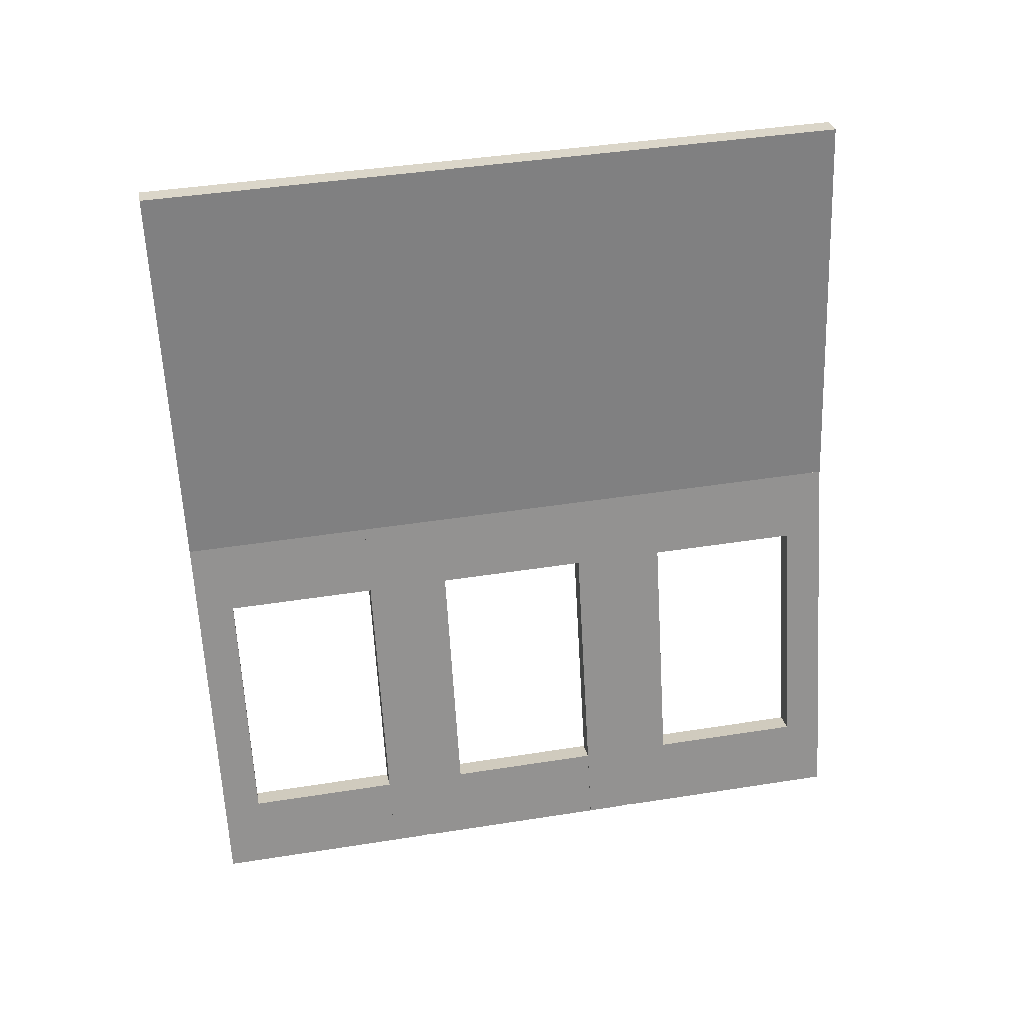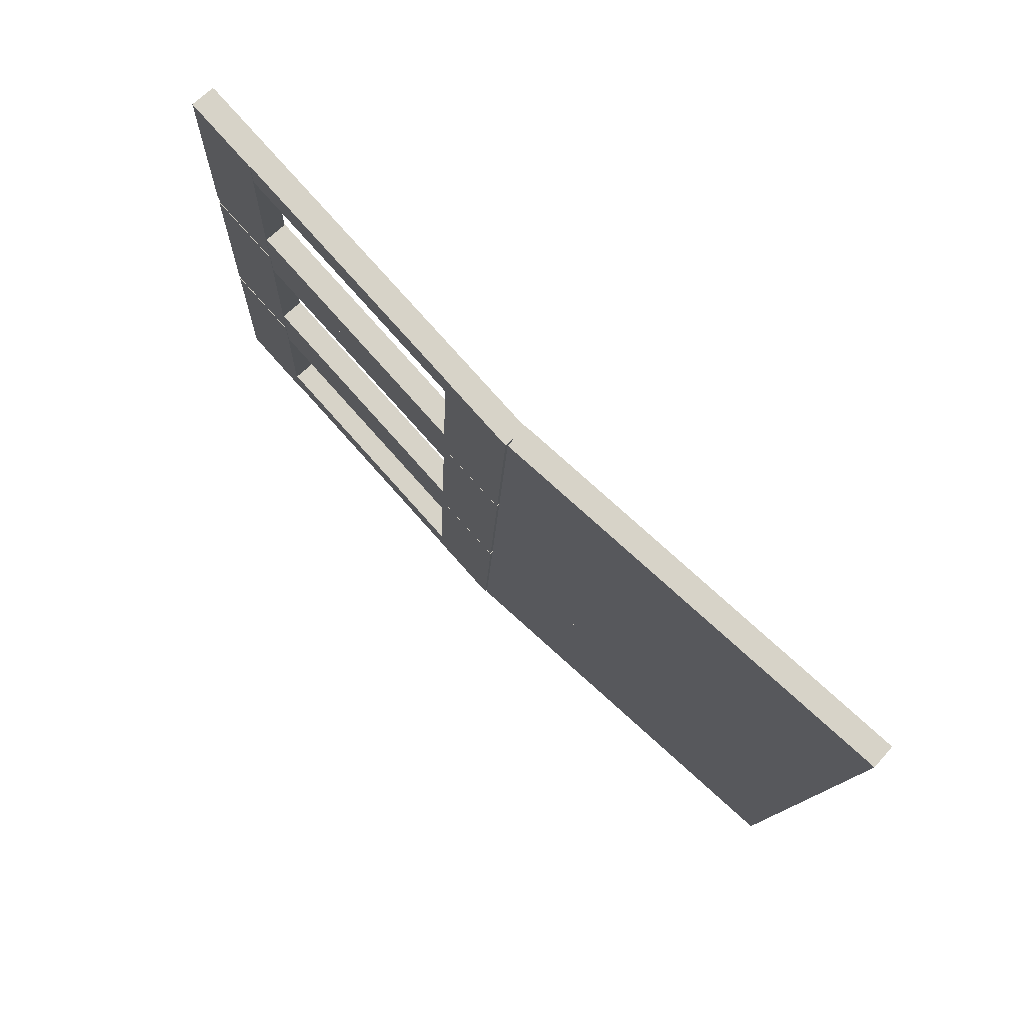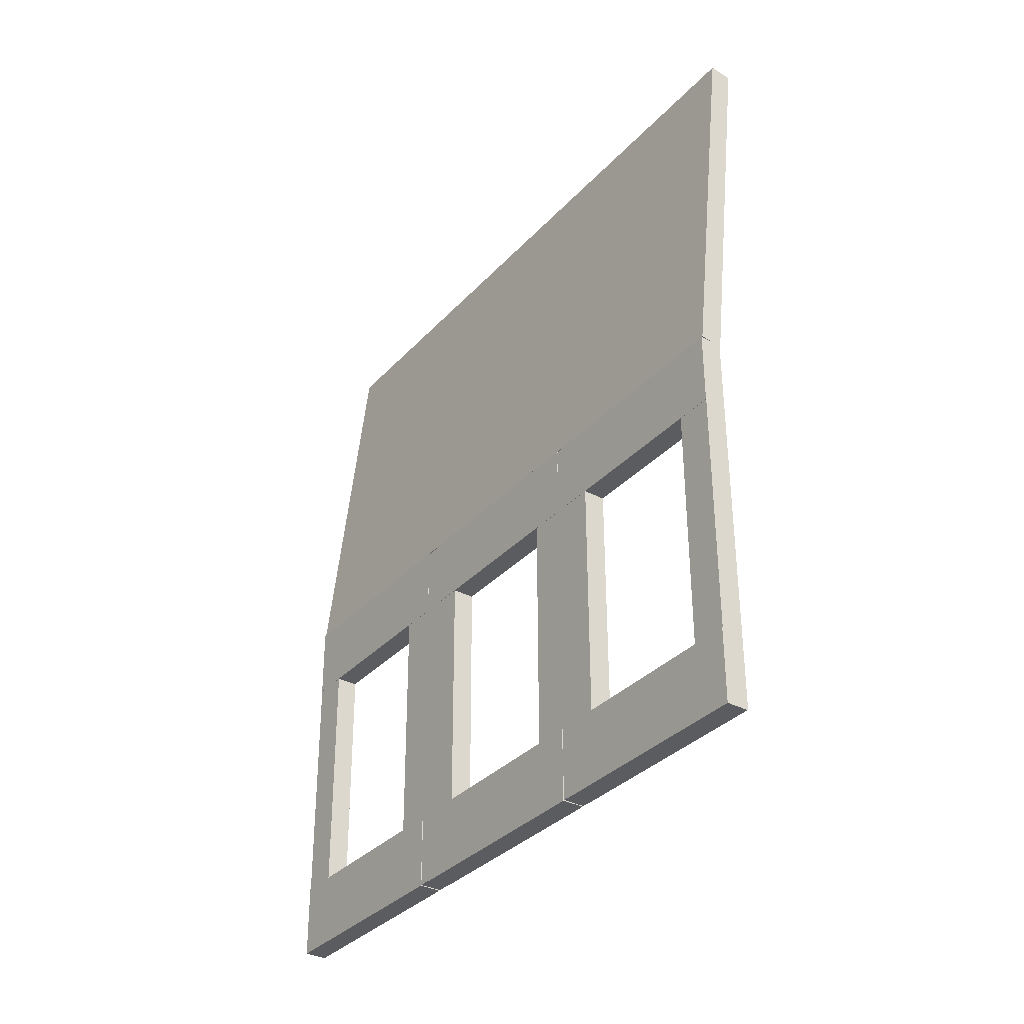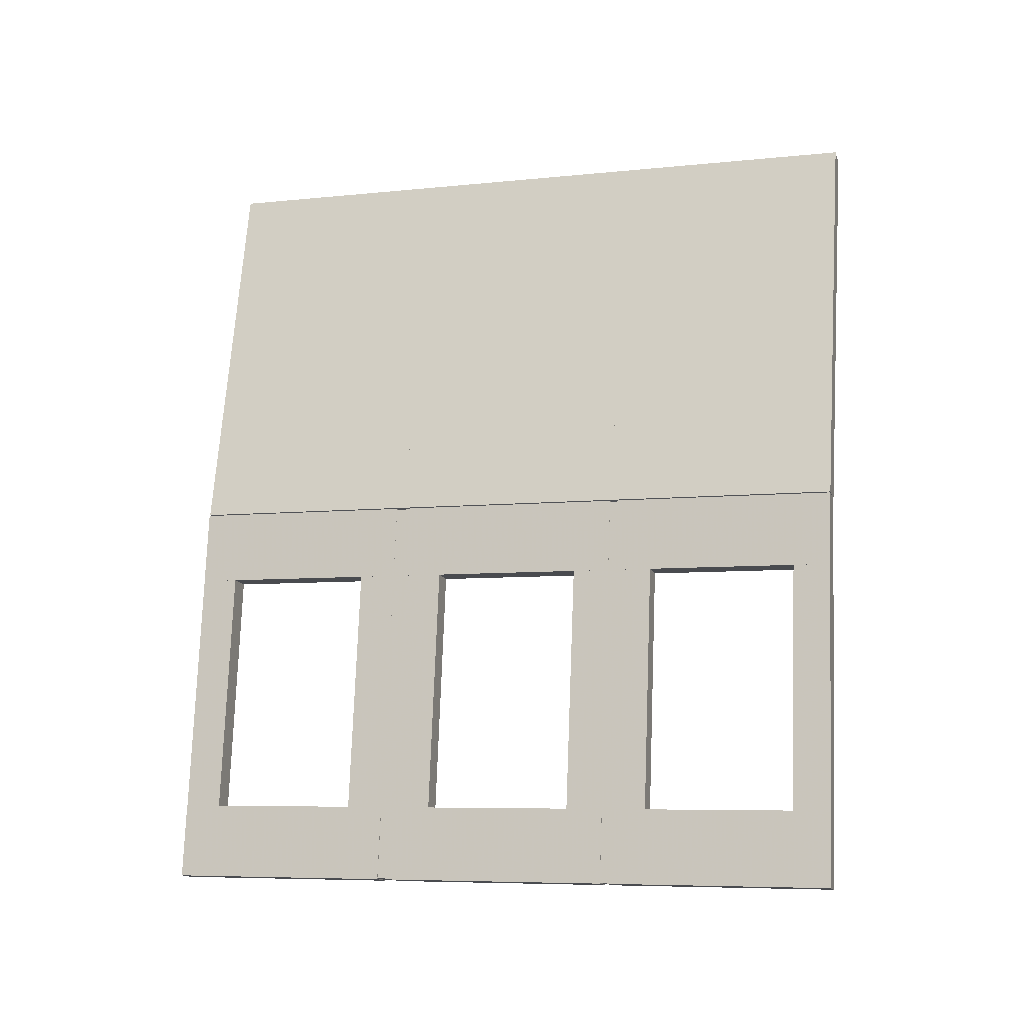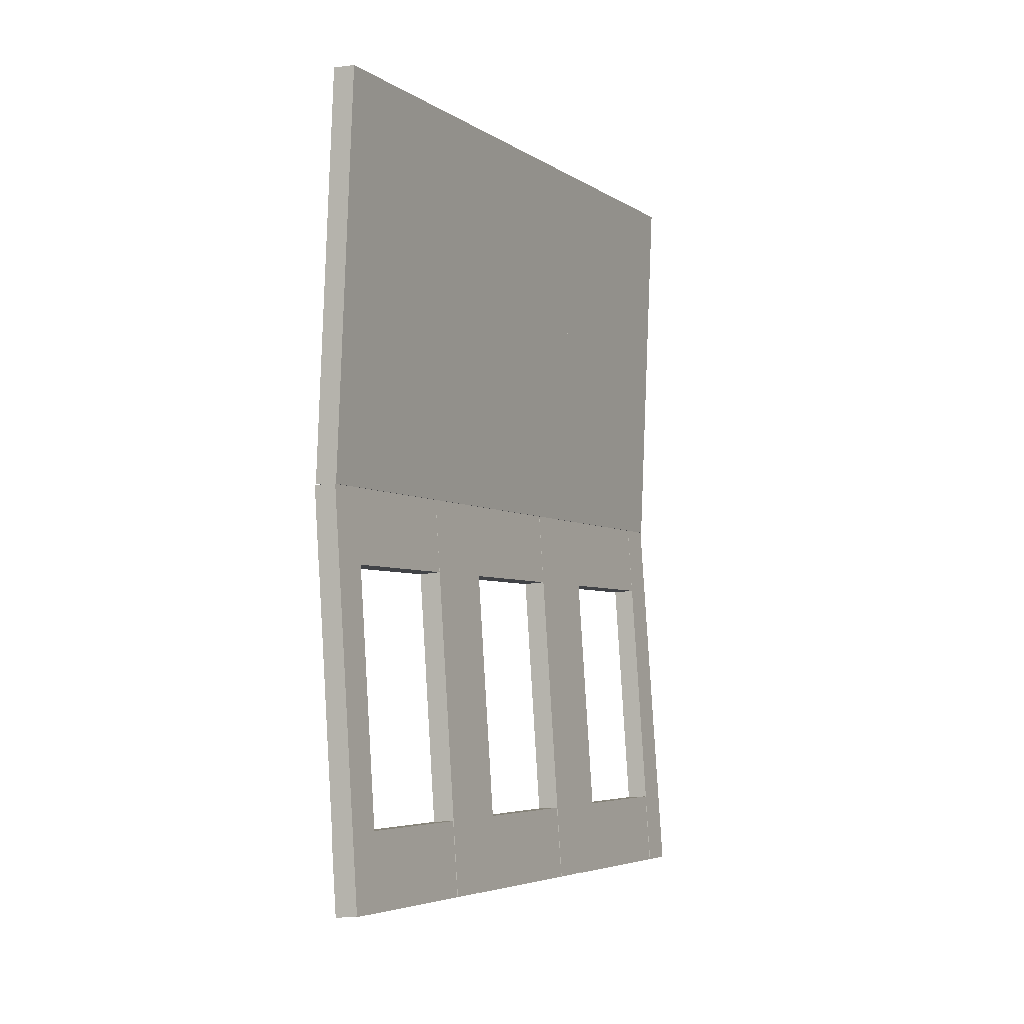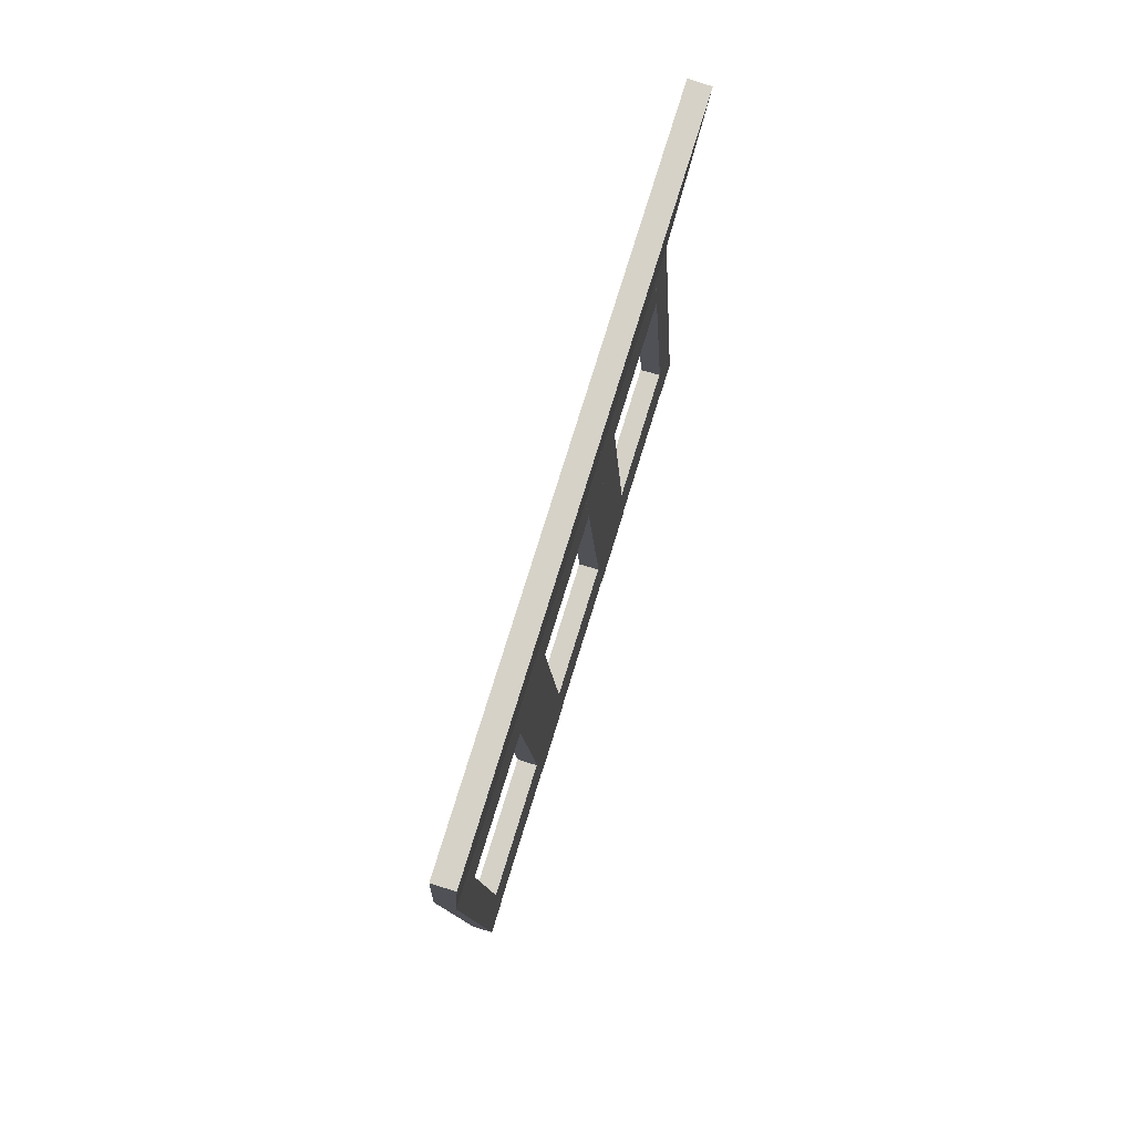
<metadata>
{"format":"obj","ext":"obj","renderer":"f3d","projection":"perspective","resolution":1024,"background":"white","views":[{"elev":26.2,"azim":79.7,"up":"+Z"},{"elev":75.8,"azim":-44.3,"up":"+Y"},{"elev":-37.8,"azim":-35.7,"up":"+Z"},{"elev":-17.1,"azim":-73.2,"up":"+Z"},{"elev":-8.2,"azim":27.8,"up":"+Z"},{"elev":75.2,"azim":17.3,"up":"+Z"}]}
</metadata>
<code>
v 0.0363 0.3797 0.6315
v 0.003171 0.4043 0.1556
v 0.03638 0.1096 0.6175
v 0.003257 0.1343 0.1416
v 0.009406 0.1095 0.6194
v 0.00932 0.3796 0.6334
v -0.0238 0.4042 0.1575
v -0.02372 0.1342 0.1435
v 0.03638 0.1006 0.6171
v 0.00326 0.1253 0.1411
v 0.009409 0.1005 0.6189
v -0.02372 0.1252 0.143
v 0.002111 0.4043 0.1557
v 0.02151 0.429 -0.321
v 0.002125 0.3593 0.1534
v 0.02152 0.384 -0.3233
v -0.02489 0.3593 0.1523
v -0.02491 0.4044 0.1546
v -0.005513 0.4291 -0.3221
v -0.005499 0.384 -0.3244
v 0.002183 0.1793 0.144
v 0.02158 0.204 -0.3327
v 0.002197 0.1343 0.1417
v 0.02159 0.159 -0.335
v -0.02482 0.1343 0.1406
v -0.02484 0.1793 0.1429
v -0.005441 0.204 -0.3338
v -0.005427 0.159 -0.3361
v 0.01722 0.4244 -0.2322
v 0.02088 0.4291 -0.3221
v 0.01731 0.1544 -0.2462
v 0.02097 0.159 -0.3361
v -0.00971 0.1544 -0.2473
v -0.009796 0.4245 -0.2333
v -0.006137 0.4291 -0.3232
v -0.006051 0.1591 -0.3372
v 0.001835 0.4042 0.1569
v 0.005495 0.4089 0.06694
v 0.001921 0.1342 0.1429
v 0.005581 0.1389 0.05295
v -0.0251 0.1342 0.1418
v -0.02518 0.4043 0.1558
v -0.02153 0.409 0.06585
v -0.02144 0.1389 0.05186
v 0.0022 0.1253 0.1412
v 0.02159 0.15 -0.3355
v -0.02482 0.1253 0.1401
v -0.005424 0.15 -0.3366
v 0.03639 0.09161 0.6166
v 0.003263 0.1163 0.1407
v 0.03647 -0.1784 0.6026
v 0.003349 -0.1538 0.1267
v 0.009498 -0.1785 0.6045
v 0.009412 0.09151 0.6185
v -0.02371 0.1162 0.1425
v -0.02363 -0.1539 0.1285
v 0.002275 -0.1088 0.1291
v 0.02167 -0.08409 -0.3476
v 0.002289 -0.1538 0.1268
v 0.02168 -0.1291 -0.3499
v -0.02473 -0.1538 0.1257
v -0.02474 -0.1087 0.128
v -0.005349 -0.08405 -0.3487
v -0.005335 -0.1291 -0.351
v 0.002203 0.1163 0.1408
v 0.0216 0.141 -0.3359
v 0.002217 0.07124 0.1384
v 0.02161 0.09594 -0.3383
v -0.0248 0.07129 0.1373
v -0.02482 0.1163 0.1397
v -0.005421 0.141 -0.337
v -0.005407 0.09599 -0.3394
v 0.01732 0.1363 -0.2471
v 0.02098 0.141 -0.3371
v 0.0174 -0.1337 -0.2611
v 0.02106 -0.129 -0.351
v -0.009618 -0.1337 -0.2622
v -0.009704 0.1364 -0.2482
v -0.006045 0.1411 -0.3382
v -0.005959 -0.129 -0.3521
v 0.001927 0.1162 0.142
v 0.005587 0.1208 0.05202
v 0.002013 -0.1539 0.128
v 0.005673 -0.1492 0.03803
v -0.02501 -0.1538 0.1269
v -0.02509 0.1162 0.1409
v -0.02143 0.1209 0.05093
v -0.02135 -0.1492 0.03694
v 0.03648 -0.1874 0.6022
v 0.003352 -0.1628 0.1262
v 0.03656 -0.4575 0.5882
v 0.003439 -0.4329 0.1122
v 0.009587 -0.4576 0.59
v 0.009501 -0.1875 0.604
v -0.02362 -0.1629 0.1281
v -0.02354 -0.433 0.1141
v 0.002364 -0.3878 0.1147
v 0.02176 -0.3632 -0.362
v 0.002379 -0.4329 0.1123
v 0.02177 -0.4082 -0.3644
v -0.02464 -0.4328 0.1112
v -0.02465 -0.3878 0.1136
v -0.00526 -0.3631 -0.3631
v -0.005246 -0.4081 -0.3655
v 0.002292 -0.1628 0.1263
v 0.02169 -0.1381 -0.3504
v 0.002307 -0.2078 0.124
v 0.0217 -0.1831 -0.3527
v -0.02471 -0.2078 0.1229
v -0.02473 -0.1628 0.1252
v -0.005332 -0.1381 -0.3515
v -0.005318 -0.1831 -0.3538
v 0.01741 -0.1427 -0.2616
v 0.02106 -0.138 -0.3515
v 0.01749 -0.4128 -0.2756
v 0.02115 -0.4081 -0.3655
v -0.009529 -0.4127 -0.2767
v -0.009615 -0.1427 -0.2627
v -0.005956 -0.138 -0.3526
v -0.005869 -0.4081 -0.3666
v 0.002016 -0.1629 0.1275
v 0.005676 -0.1582 0.03757
v 0.002102 -0.4329 0.1135
v 0.005762 -0.4283 0.02358
v -0.02492 -0.4329 0.1124
v -0.025 -0.1628 0.1264
v -0.02134 -0.1582 0.03647
v -0.02126 -0.4282 0.02248
f 1 2 3
f 3 2 4
f 1 5 6
f 1 3 5
f 1 6 2
f 2 6 7
f 2 7 8
f 2 8 4
f 3 8 5
f 3 4 8
f 5 7 6
f 5 8 7
f 3 4 9
f 9 4 10
f 3 11 5
f 3 9 11
f 3 5 4
f 4 5 8
f 4 8 12
f 4 12 10
f 9 12 11
f 9 10 12
f 11 8 5
f 11 12 8
f 13 14 15
f 15 14 16
f 13 17 18
f 13 15 17
f 13 18 14
f 14 18 19
f 14 19 20
f 14 20 16
f 15 20 17
f 15 16 20
f 17 19 18
f 17 20 19
f 21 22 23
f 23 22 24
f 21 25 26
f 21 23 25
f 21 26 22
f 22 26 27
f 22 27 28
f 22 28 24
f 23 28 25
f 23 24 28
f 25 27 26
f 25 28 27
f 29 30 31
f 31 30 32
f 29 33 34
f 29 31 33
f 29 34 30
f 30 34 35
f 30 35 36
f 30 36 32
f 31 36 33
f 31 32 36
f 33 35 34
f 33 36 35
f 37 38 39
f 39 38 40
f 37 41 42
f 37 39 41
f 37 42 38
f 38 42 43
f 38 43 44
f 38 44 40
f 39 44 41
f 39 40 44
f 41 43 42
f 41 44 43
f 23 24 45
f 45 24 46
f 23 47 25
f 23 45 47
f 23 25 24
f 24 25 28
f 24 28 48
f 24 48 46
f 45 48 47
f 45 46 48
f 47 28 25
f 47 48 28
f 49 50 51
f 51 50 52
f 49 53 54
f 49 51 53
f 49 54 50
f 50 54 55
f 50 55 56
f 50 56 52
f 51 56 53
f 51 52 56
f 53 55 54
f 53 56 55
f 9 10 49
f 49 10 50
f 9 54 11
f 9 49 54
f 9 11 10
f 10 11 12
f 10 12 55
f 10 55 50
f 49 55 54
f 49 50 55
f 54 12 11
f 54 55 12
f 57 58 59
f 59 58 60
f 57 61 62
f 57 59 61
f 57 62 58
f 58 62 63
f 58 63 64
f 58 64 60
f 59 64 61
f 59 60 64
f 61 63 62
f 61 64 63
f 65 66 67
f 67 66 68
f 65 69 70
f 65 67 69
f 65 70 66
f 66 70 71
f 66 71 72
f 66 72 68
f 67 72 69
f 67 68 72
f 69 71 70
f 69 72 71
f 73 74 75
f 75 74 76
f 73 77 78
f 73 75 77
f 73 78 74
f 74 78 79
f 74 79 80
f 74 80 76
f 75 80 77
f 75 76 80
f 77 79 78
f 77 80 79
f 81 82 83
f 83 82 84
f 81 85 86
f 81 83 85
f 81 86 82
f 82 86 87
f 82 87 88
f 82 88 84
f 83 88 85
f 83 84 88
f 85 87 86
f 85 88 87
f 45 46 65
f 65 46 66
f 45 70 47
f 45 65 70
f 45 47 46
f 46 47 48
f 46 48 71
f 46 71 66
f 65 71 70
f 65 66 71
f 70 48 47
f 70 71 48
f 89 90 91
f 91 90 92
f 89 93 94
f 89 91 93
f 89 94 90
f 90 94 95
f 90 95 96
f 90 96 92
f 91 96 93
f 91 92 96
f 93 95 94
f 93 96 95
f 51 52 89
f 89 52 90
f 51 94 53
f 51 89 94
f 51 53 52
f 52 53 56
f 52 56 95
f 52 95 90
f 89 95 94
f 89 90 95
f 94 56 53
f 94 95 56
f 97 98 99
f 99 98 100
f 97 101 102
f 97 99 101
f 97 102 98
f 98 102 103
f 98 103 104
f 98 104 100
f 99 104 101
f 99 100 104
f 101 103 102
f 101 104 103
f 105 106 107
f 107 106 108
f 105 109 110
f 105 107 109
f 105 110 106
f 106 110 111
f 106 111 112
f 106 112 108
f 107 112 109
f 107 108 112
f 109 111 110
f 109 112 111
f 113 114 115
f 115 114 116
f 113 117 118
f 113 115 117
f 113 118 114
f 114 118 119
f 114 119 120
f 114 120 116
f 115 120 117
f 115 116 120
f 117 119 118
f 117 120 119
f 121 122 123
f 123 122 124
f 121 125 126
f 121 123 125
f 121 126 122
f 122 126 127
f 122 127 128
f 122 128 124
f 123 128 125
f 123 124 128
f 125 127 126
f 125 128 127
f 59 60 105
f 105 60 106
f 59 110 61
f 59 105 110
f 59 61 60
f 60 61 64
f 60 64 111
f 60 111 106
f 105 111 110
f 105 106 111
f 110 64 61
f 110 111 64

</code>
